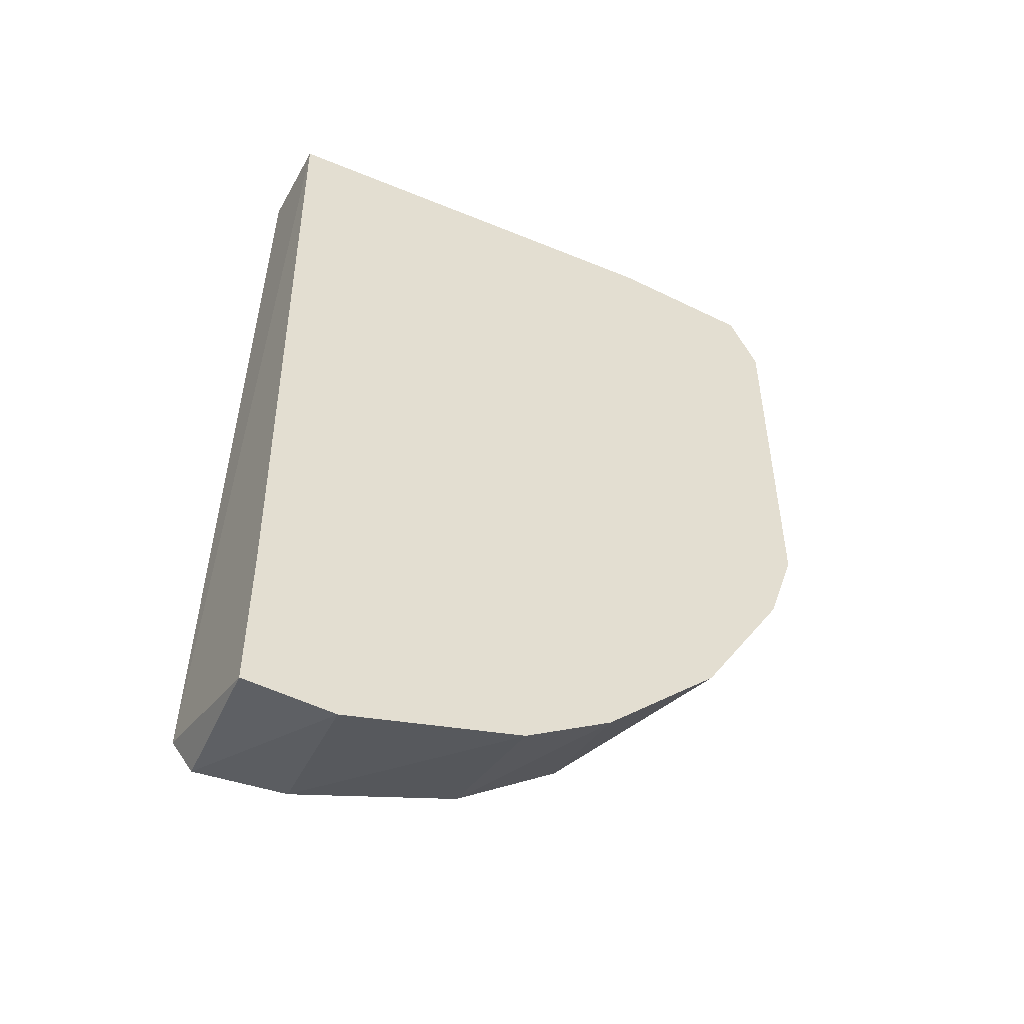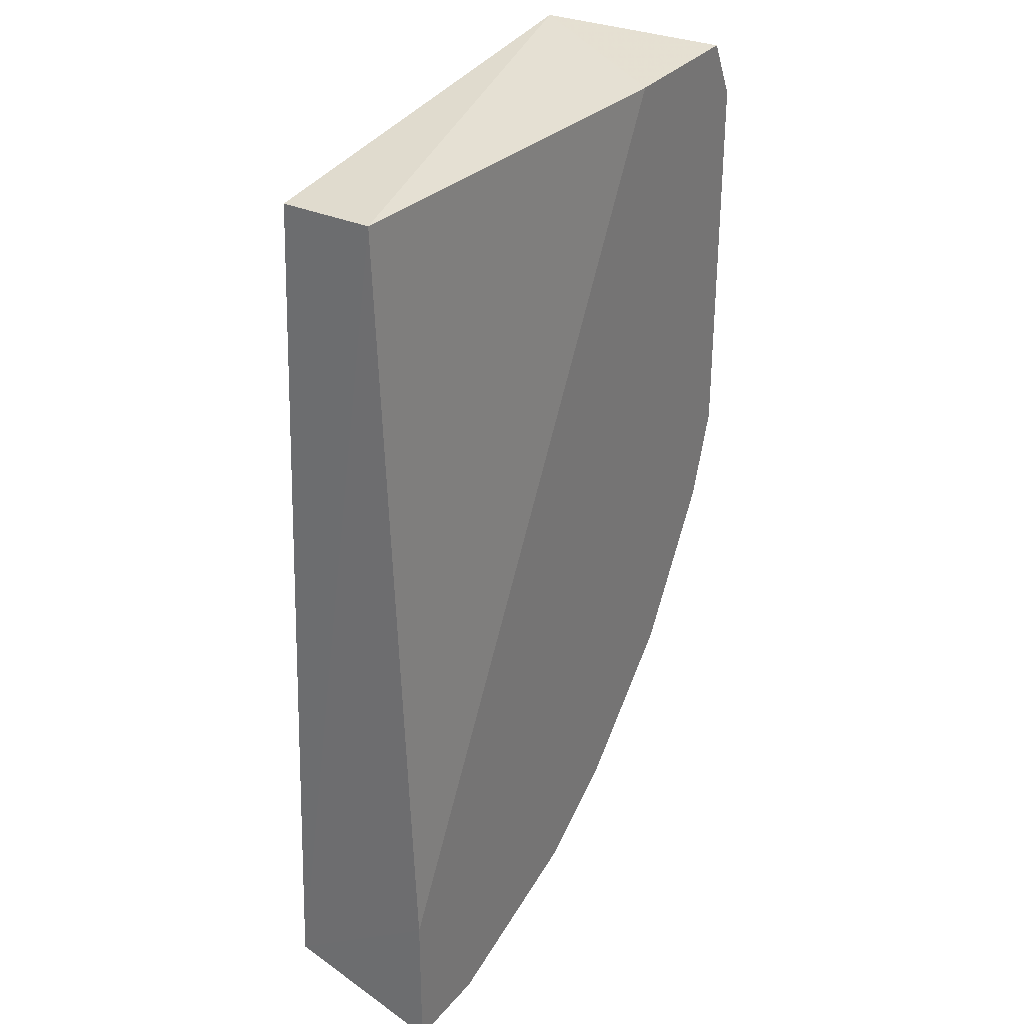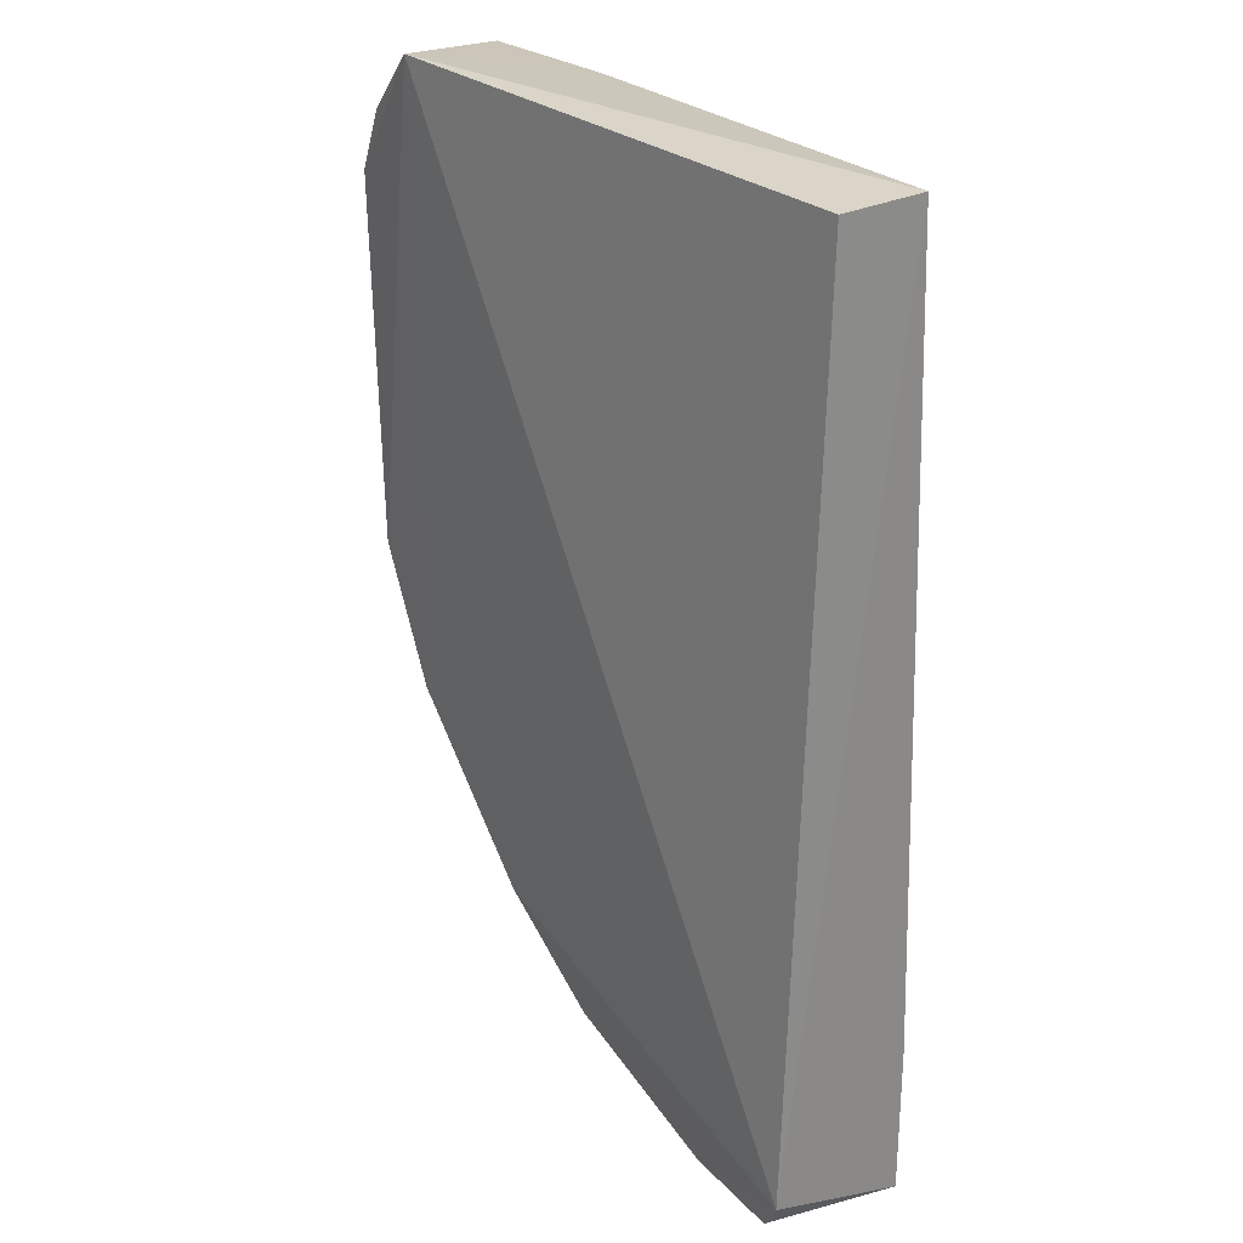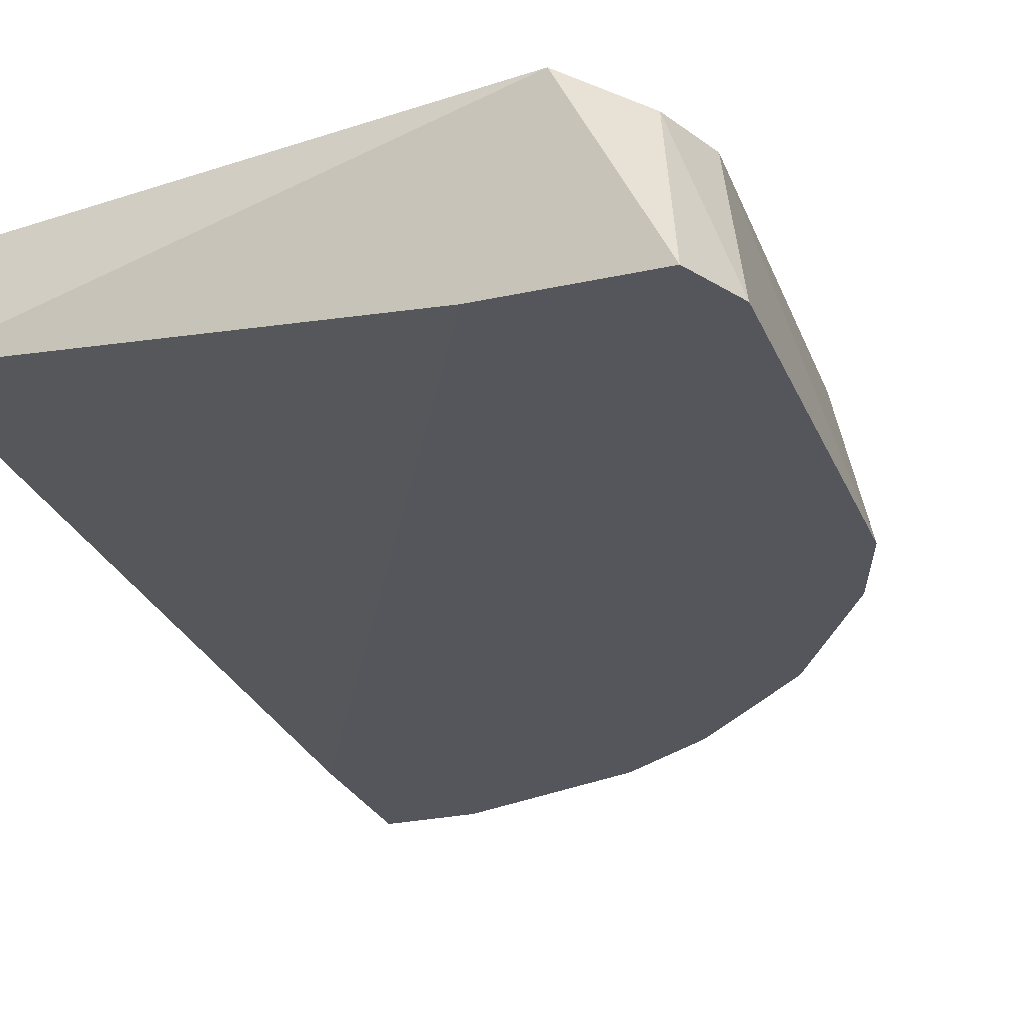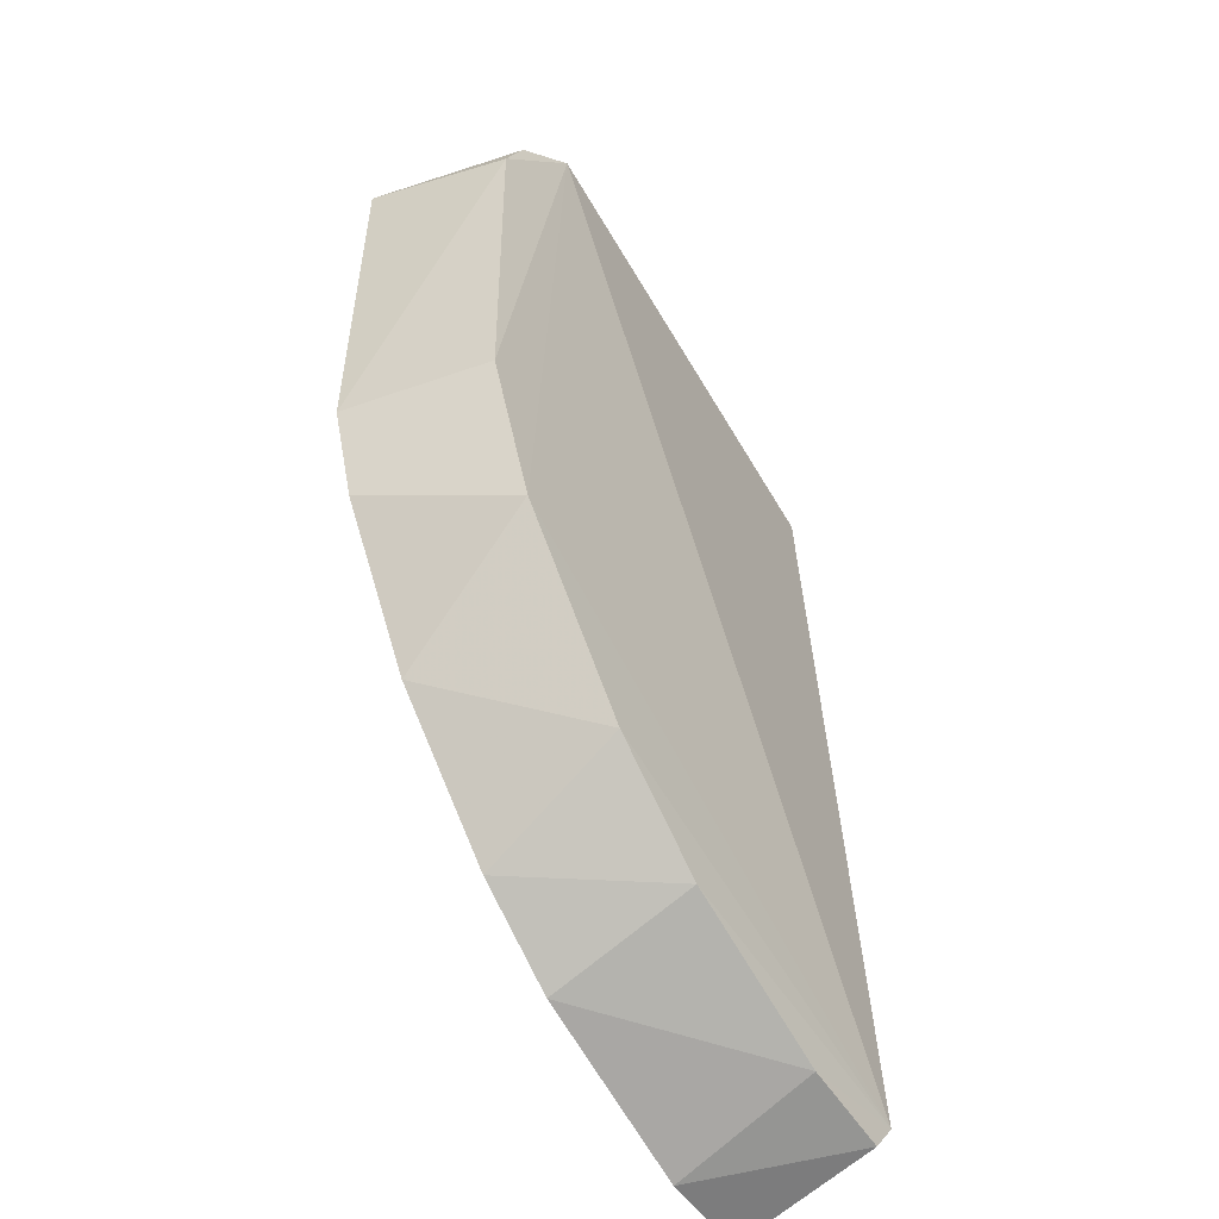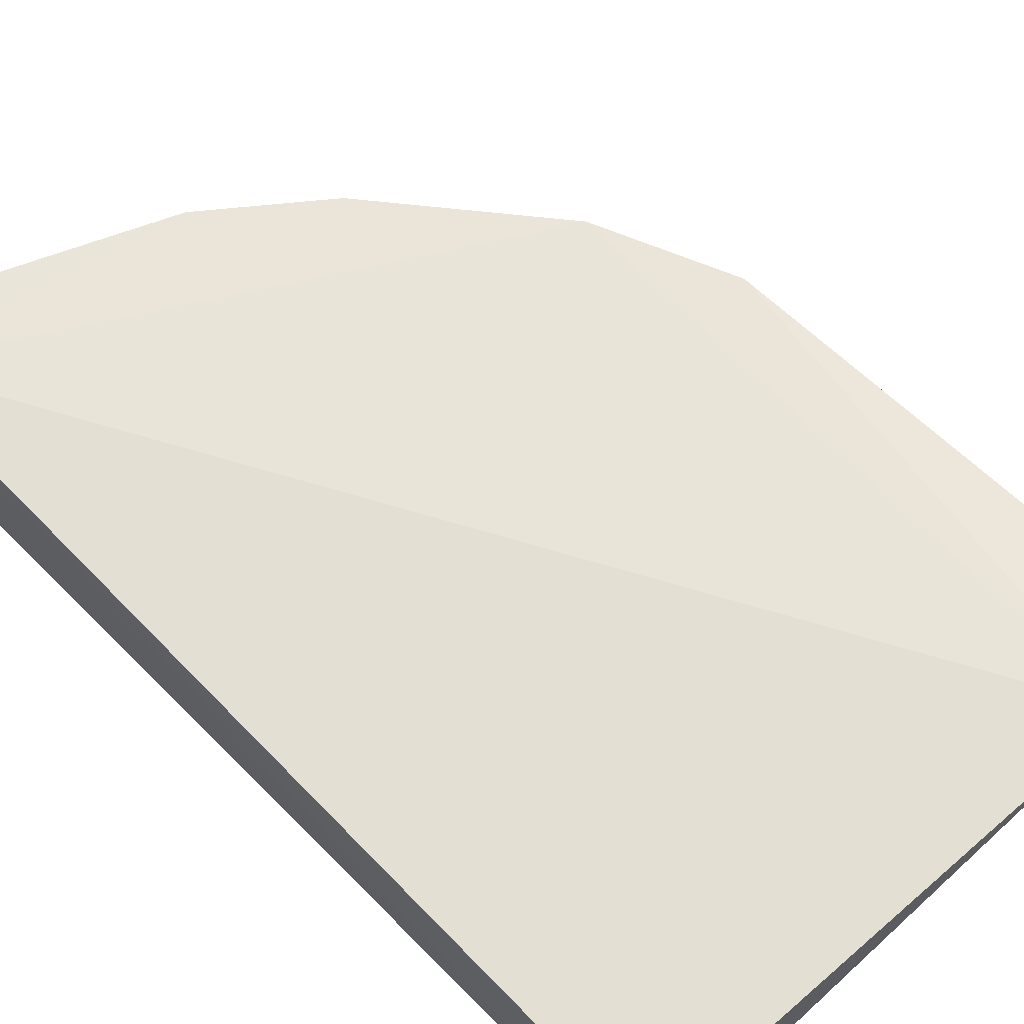
<metadata>
{"format":"obj","ext":"obj","renderer":"f3d","projection":"perspective","resolution":1024,"background":"white","views":[{"elev":-51.2,"azim":-28.3,"up":"+Z"},{"elev":31.5,"azim":-57.3,"up":"+Z"},{"elev":26.5,"azim":-129.0,"up":"+Z"},{"elev":-26.2,"azim":19.3,"up":"+Y"},{"elev":-53.2,"azim":123.7,"up":"+Z"},{"elev":62.2,"azim":-43.8,"up":"+Y"}]}
</metadata>
<code>
v 0.04404 -0.2746 -0.2006
v 0.1231 -0.2218 0.06243
v 0.114 -0.2215 0.08444
v -0.0897 -0.2192 -0.2248
v -0.08811 -0.2636 0.0967
v 0.1211 -0.2746 0.0967
v -0.08811 -0.2746 -0.2447
v -0.08811 -0.2306 0.0967
v 0.1002 -0.2227 -0.1179
v 0.1322 -0.2746 -0.06855
v 0.09191 -0.218 0.1066
v 0.01221 -0.2225 -0.2069
v 0.06608 -0.2746 0.0967
v 0.1204 -0.2225 -0.06913
v -0.05505 -0.2746 -0.2447
v 0.08809 -0.2746 -0.1566
v -0.08811 -0.2746 -0.1896
v 0.1322 -0.2746 0.07461
v -0.0491 -0.2217 -0.2315
v 0.05141 -0.2226 -0.1768
v 0.01105 -0.2746 -0.2226
v 0.1211 -0.2746 -0.1015
v -0.08243 -0.221 -0.2359
f 19 15 23
f 1 6 7
f 4 5 8
f 6 1 10
f 3 2 11
f 6 3 11
f 4 8 11
f 8 5 11
f 9 4 11
f 7 6 13
f 6 11 13
f 11 5 13
f 2 10 14
f 11 2 14
f 9 11 14
f 1 7 15
f 10 1 16
f 5 4 17
f 4 7 17
f 7 13 17
f 13 5 17
f 2 3 18
f 3 6 18
f 10 2 18
f 6 10 18
f 4 12 19
f 4 9 20
f 1 12 20
f 12 4 20
f 16 1 20
f 9 16 20
f 12 1 21
f 1 15 21
f 19 12 21
f 15 19 21
f 14 10 22
f 9 14 22
f 10 16 22
f 16 9 22
f 7 4 23
f 15 7 23
f 4 19 23

</code>
